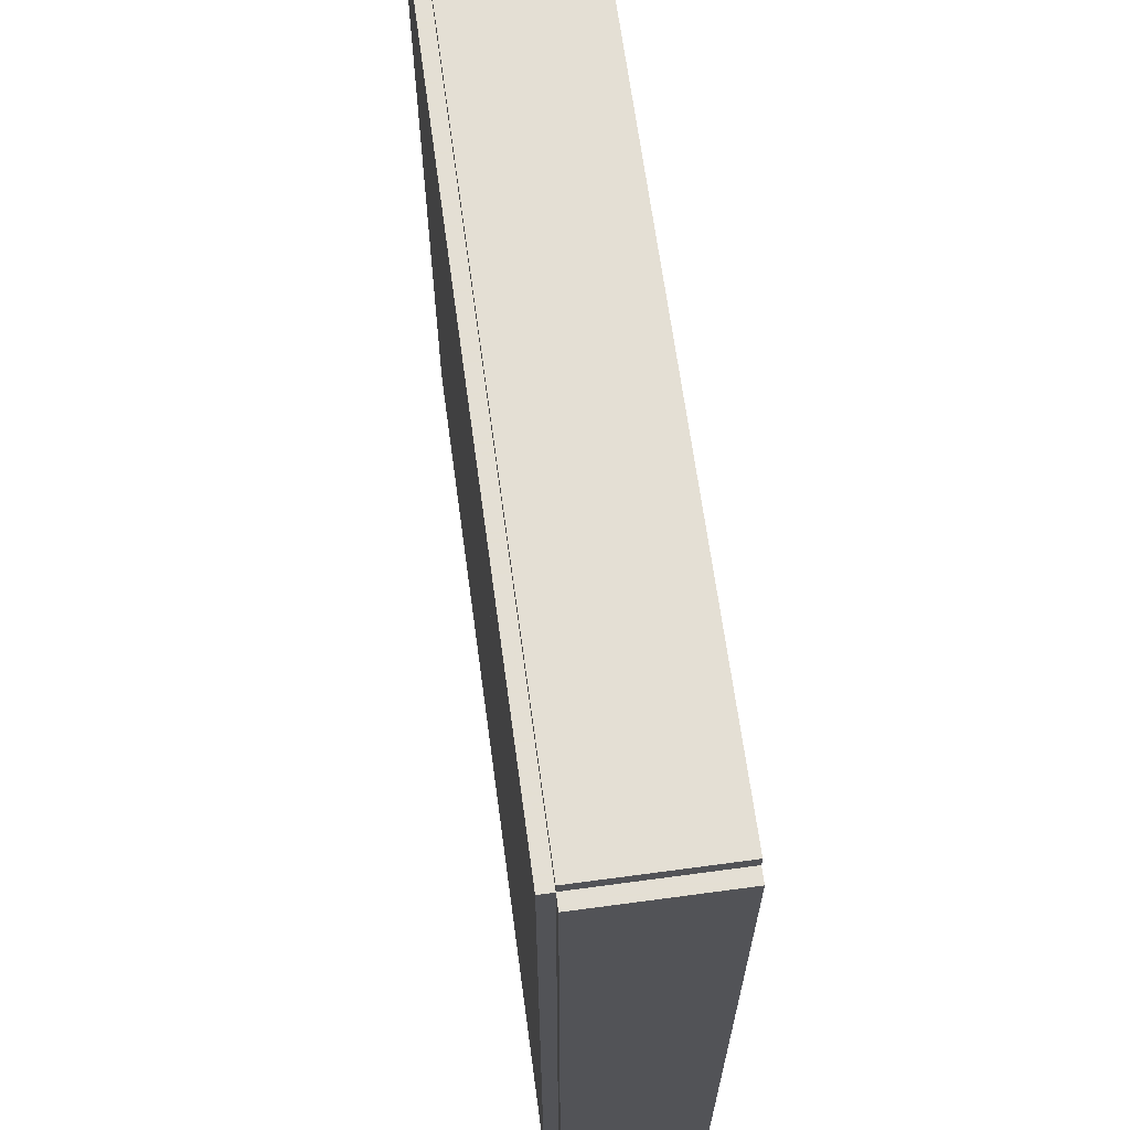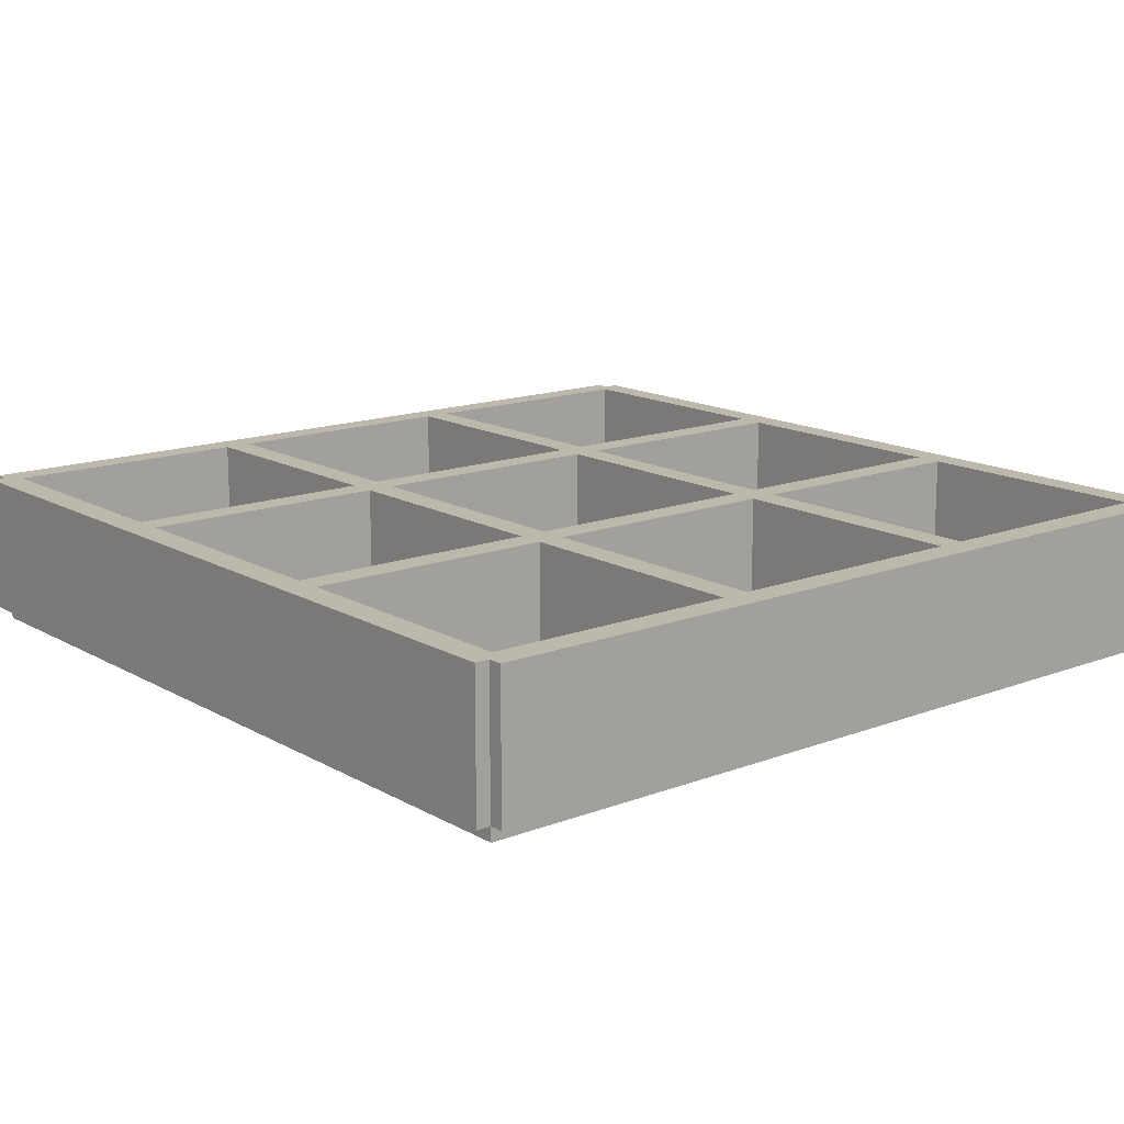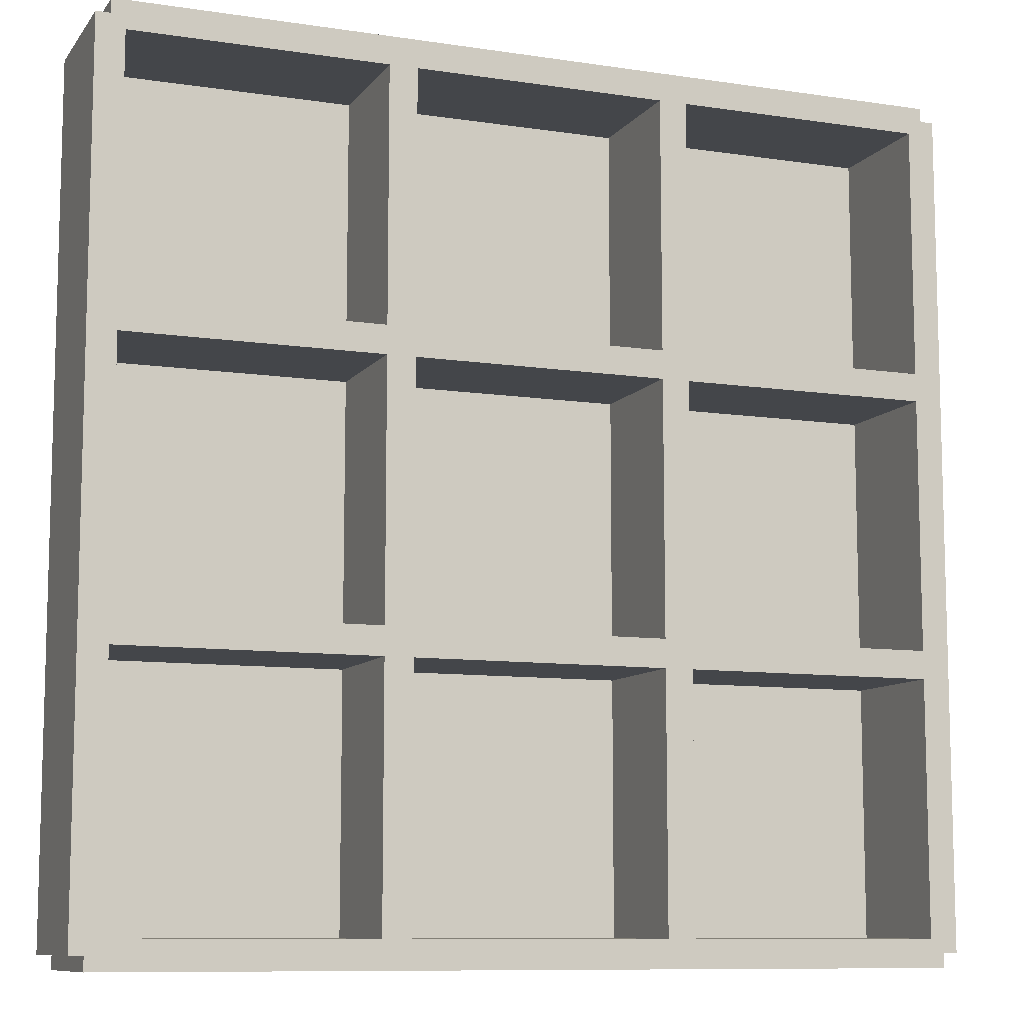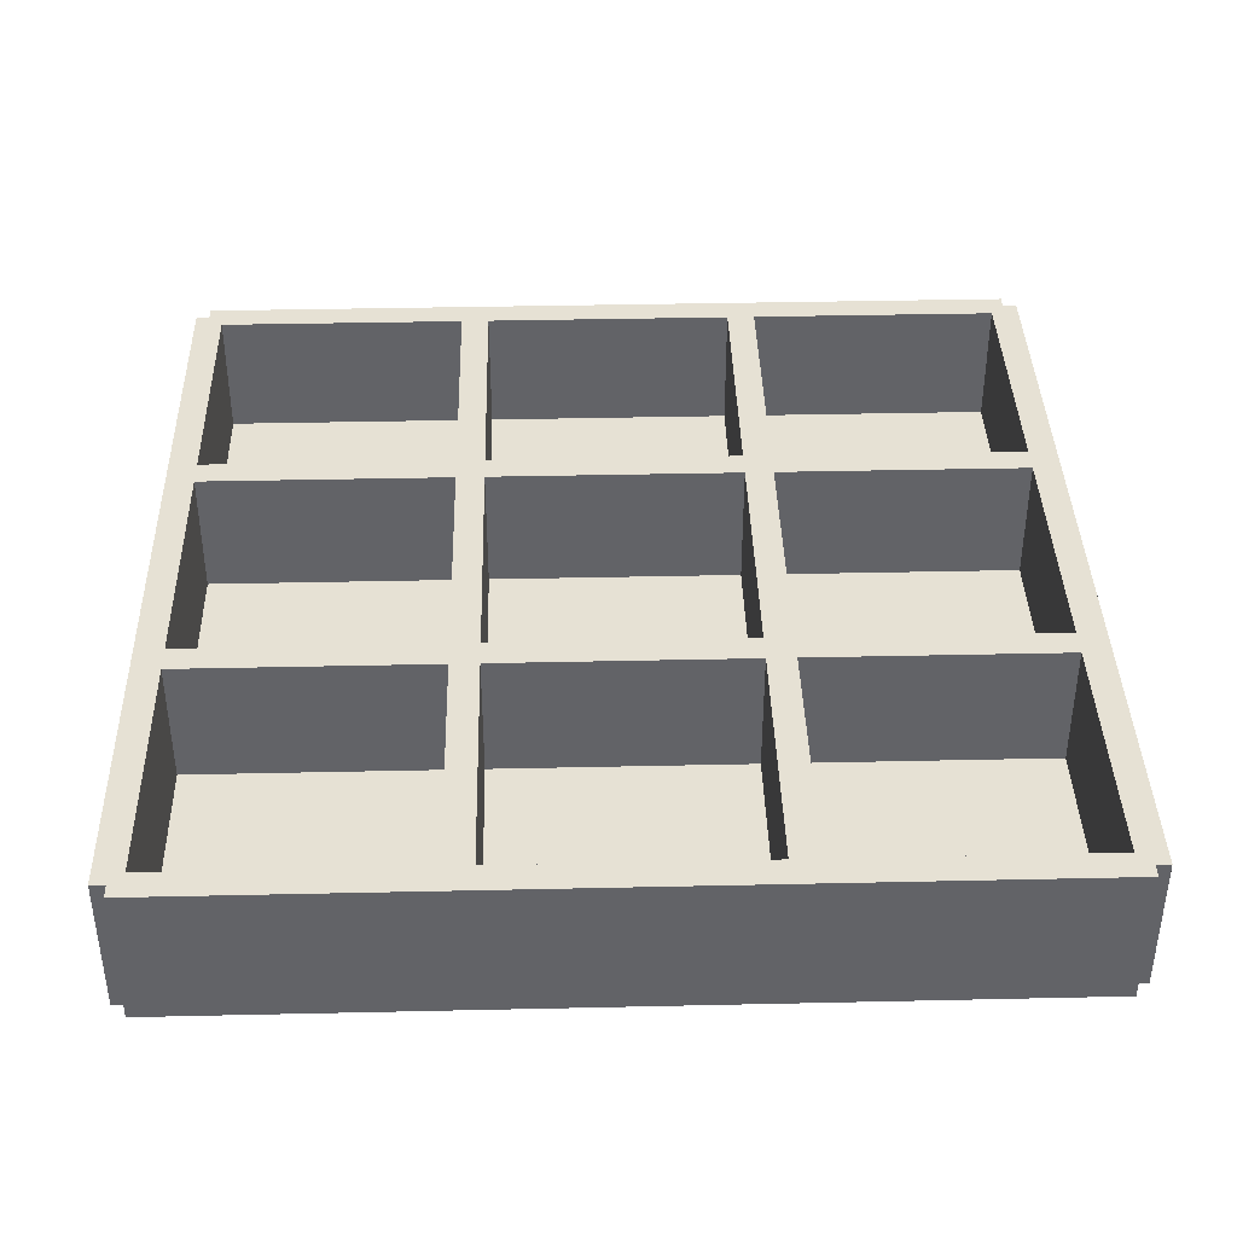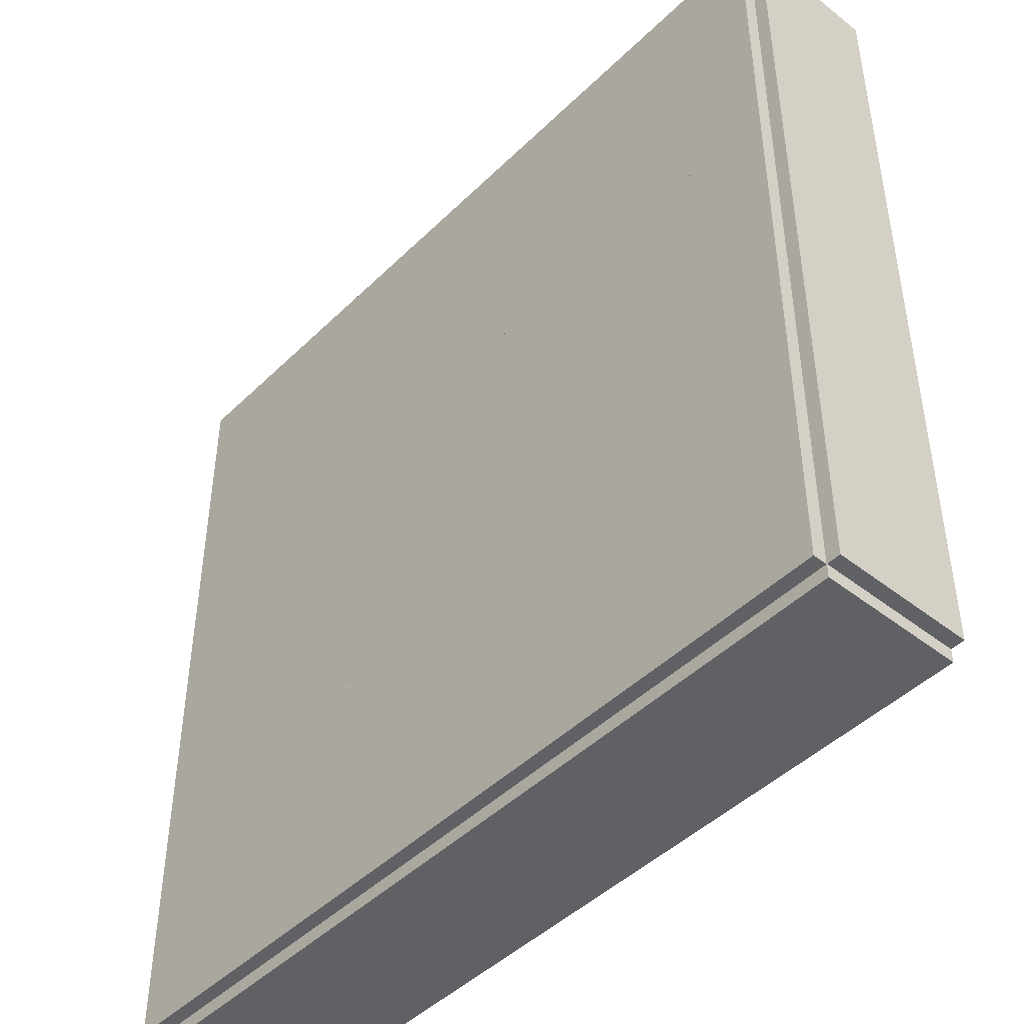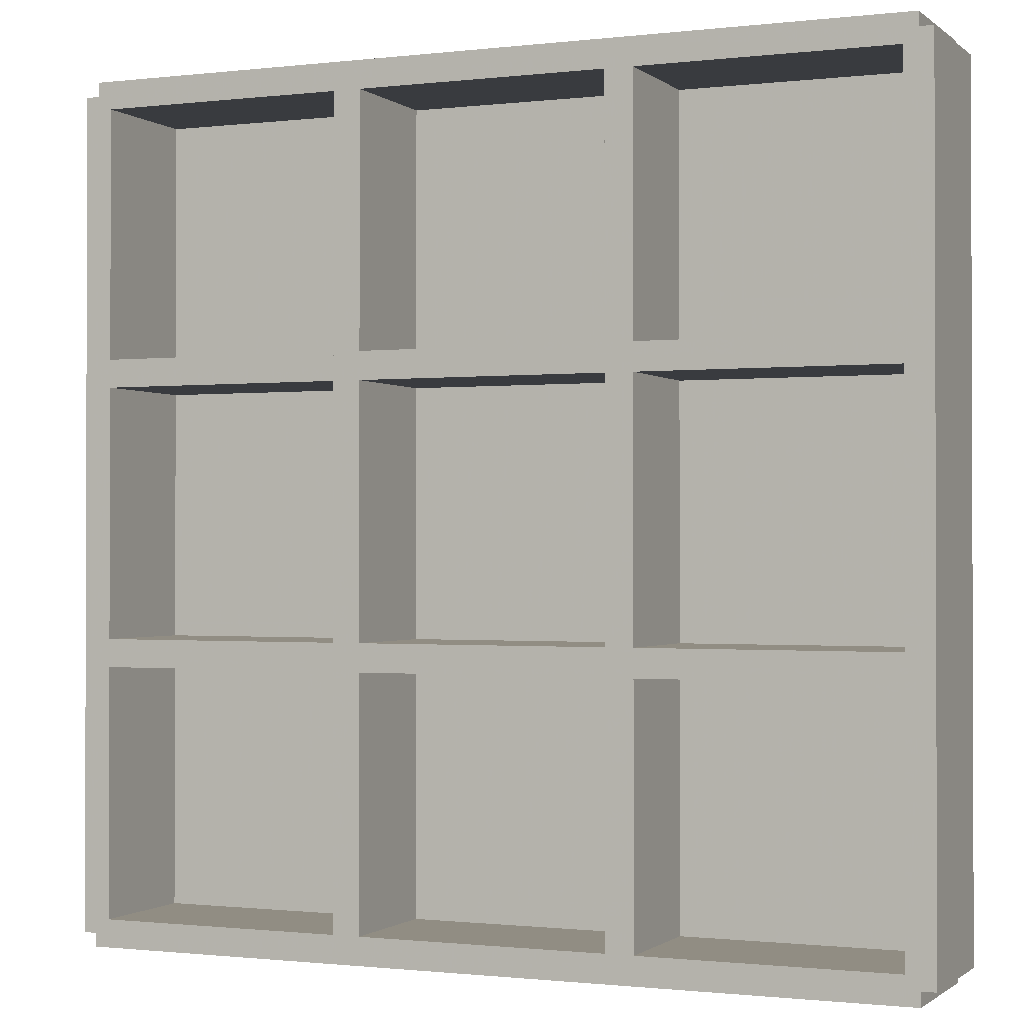
<metadata>
{"format":"obj","ext":"obj","renderer":"f3d","projection":"perspective","resolution":1024,"background":"white","views":[{"elev":66.3,"azim":-97.7,"up":"+Y"},{"elev":14.8,"azim":50.5,"up":"+Z"},{"elev":-9.6,"azim":-21.4,"up":"+Y"},{"elev":39.1,"azim":88.4,"up":"+Z"},{"elev":-45.8,"azim":-132.0,"up":"+Y"},{"elev":-1.0,"azim":23.4,"up":"+Y"}]}
</metadata>
<code>
v -0.8491 0.283 -0.1226
v -0.8491 0.8491 -0.1226
v -0.283 0.283 -0.1226
v -0.283 0.8491 -0.1226
v -0.283 0.283 -0.06604
v -0.8491 0.283 -0.06604
v -0.8491 0.8491 -0.06604
v -0.283 0.8491 -0.06604
v -0.8491 -0.283 -0.1226
v -0.283 -0.283 -0.1226
v -0.283 -0.283 -0.06604
v -0.8491 -0.283 -0.06604
v -0.8491 -0.8491 -0.1226
v -0.283 -0.8491 -0.1226
v -0.283 -0.8491 -0.06604
v -0.8491 -0.8491 -0.06604
v 0.283 0.283 -0.1226
v 0.283 0.8491 -0.1226
v 0.283 0.283 -0.06604
v 0.283 0.8491 -0.06604
v 0.283 -0.283 -0.1226
v 0.283 -0.283 -0.06604
v 0.283 -0.8491 -0.1226
v 0.283 -0.8491 -0.06604
v 0.8491 0.283 -0.1226
v 0.8491 0.8491 -0.1226
v 0.8491 0.283 -0.06604
v 0.8491 0.8491 -0.06604
v 0.8491 -0.283 -0.1226
v 0.8491 -0.283 -0.06604
v 0.8491 -0.8491 -0.1226
v 0.8491 -0.8491 -0.06604
v -0.8774 -0.8491 -0.09434
v -0.8774 0.8491 -0.09434
v -0.8208 -0.8491 -0.09434
v -0.8208 0.8491 -0.09434
v -0.8208 -0.8491 0.1887
v -0.8774 -0.8491 0.1887
v -0.8774 0.8491 0.1887
v -0.8208 0.8491 0.1887
v -0.3113 -0.8491 -0.09434
v -0.3113 0.8491 -0.09434
v -0.2547 -0.8491 -0.09434
v -0.2547 0.8491 -0.09434
v -0.2547 -0.8491 0.1887
v -0.3113 -0.8491 0.1887
v -0.3113 0.8491 0.1887
v -0.2547 0.8491 0.1887
v 0.2547 -0.8491 -0.09434
v 0.2547 0.8491 -0.09434
v 0.3113 -0.8491 -0.09434
v 0.3113 0.8491 -0.09434
v 0.3113 -0.8491 0.1887
v 0.2547 -0.8491 0.1887
v 0.2547 0.8491 0.1887
v 0.3113 0.8491 0.1887
v 0.8208 -0.8491 -0.09434
v 0.8208 0.8491 -0.09434
v 0.8774 -0.8491 -0.09434
v 0.8774 0.8491 -0.09434
v 0.8774 -0.8491 0.1887
v 0.8208 -0.8491 0.1887
v 0.8208 0.8491 0.1887
v 0.8774 0.8491 0.1887
v 0.8484 -0.878 -0.09434
v -0.8498 -0.8767 -0.09434
v 0.8484 -0.8214 -0.09434
v -0.8497 -0.8201 -0.09434
v 0.8484 -0.8214 0.1887
v 0.8484 -0.878 0.1887
v -0.8498 -0.8767 0.1887
v -0.8497 -0.8201 0.1887
v 0.8488 -0.312 -0.09434
v -0.8493 -0.3106 -0.09434
v 0.8489 -0.2554 -0.09434
v -0.8493 -0.254 -0.09434
v 0.8489 -0.2554 0.1887
v 0.8488 -0.312 0.1887
v -0.8493 -0.3106 0.1887
v -0.8493 -0.254 0.1887
v 0.8493 0.254 -0.09434
v -0.8489 0.2554 -0.09434
v 0.8493 0.3106 -0.09434
v -0.8488 0.312 -0.09434
v 0.8493 0.3106 0.1887
v 0.8493 0.254 0.1887
v -0.8489 0.2554 0.1887
v -0.8488 0.312 0.1887
v 0.8497 0.8201 -0.09434
v -0.8484 0.8214 -0.09434
v 0.8498 0.8767 -0.09434
v -0.8484 0.878 -0.09434
v 0.8498 0.8767 0.1887
v 0.8497 0.8201 0.1887
v -0.8484 0.8214 0.1887
v -0.8484 0.878 0.1887
f 1 2 3
f 3 2 4
f 1 5 6
f 1 3 5
f 1 6 2
f 2 6 7
f 2 7 8
f 2 8 4
f 3 8 5
f 3 4 8
f 5 7 6
f 5 8 7
f 9 1 10
f 10 1 3
f 9 11 12
f 9 10 11
f 9 12 1
f 1 12 6
f 1 6 5
f 1 5 3
f 10 5 11
f 10 3 5
f 11 6 12
f 11 5 6
f 13 9 14
f 14 9 10
f 13 15 16
f 13 14 15
f 13 16 9
f 9 16 12
f 9 12 11
f 9 11 10
f 14 11 15
f 14 10 11
f 15 12 16
f 15 11 12
f 3 4 17
f 17 4 18
f 3 19 5
f 3 17 19
f 3 5 4
f 4 5 8
f 4 8 20
f 4 20 18
f 17 20 19
f 17 18 20
f 19 8 5
f 19 20 8
f 10 3 21
f 21 3 17
f 10 22 11
f 10 21 22
f 10 11 3
f 3 11 5
f 3 5 19
f 3 19 17
f 21 19 22
f 21 17 19
f 22 5 11
f 22 19 5
f 14 10 23
f 23 10 21
f 14 24 15
f 14 23 24
f 14 15 10
f 10 15 11
f 10 11 22
f 10 22 21
f 23 22 24
f 23 21 22
f 24 11 15
f 24 22 11
f 17 18 25
f 25 18 26
f 17 27 19
f 17 25 27
f 17 19 18
f 18 19 20
f 18 20 28
f 18 28 26
f 25 28 27
f 25 26 28
f 27 20 19
f 27 28 20
f 21 17 29
f 29 17 25
f 21 30 22
f 21 29 30
f 21 22 17
f 17 22 19
f 17 19 27
f 17 27 25
f 29 27 30
f 29 25 27
f 30 19 22
f 30 27 19
f 23 21 31
f 31 21 29
f 23 32 24
f 23 31 32
f 23 24 21
f 21 24 22
f 21 22 30
f 21 30 29
f 31 30 32
f 31 29 30
f 32 22 24
f 32 30 22
f 33 34 35
f 35 34 36
f 33 37 38
f 33 35 37
f 33 38 34
f 34 38 39
f 34 39 40
f 34 40 36
f 35 40 37
f 35 36 40
f 37 39 38
f 37 40 39
f 41 42 43
f 43 42 44
f 41 45 46
f 41 43 45
f 41 46 42
f 42 46 47
f 42 47 48
f 42 48 44
f 43 48 45
f 43 44 48
f 45 47 46
f 45 48 47
f 49 50 51
f 51 50 52
f 49 53 54
f 49 51 53
f 49 54 50
f 50 54 55
f 50 55 56
f 50 56 52
f 51 56 53
f 51 52 56
f 53 55 54
f 53 56 55
f 57 58 59
f 59 58 60
f 57 61 62
f 57 59 61
f 57 62 58
f 58 62 63
f 58 63 64
f 58 64 60
f 59 64 61
f 59 60 64
f 61 63 62
f 61 64 63
f 65 66 67
f 67 66 68
f 65 69 70
f 65 67 69
f 65 70 66
f 66 70 71
f 66 71 72
f 66 72 68
f 67 72 69
f 67 68 72
f 69 71 70
f 69 72 71
f 73 74 75
f 75 74 76
f 73 77 78
f 73 75 77
f 73 78 74
f 74 78 79
f 74 79 80
f 74 80 76
f 75 80 77
f 75 76 80
f 77 79 78
f 77 80 79
f 81 82 83
f 83 82 84
f 81 85 86
f 81 83 85
f 81 86 82
f 82 86 87
f 82 87 88
f 82 88 84
f 83 88 85
f 83 84 88
f 85 87 86
f 85 88 87
f 89 90 91
f 91 90 92
f 89 93 94
f 89 91 93
f 89 94 90
f 90 94 95
f 90 95 96
f 90 96 92
f 91 96 93
f 91 92 96
f 93 95 94
f 93 96 95

</code>
